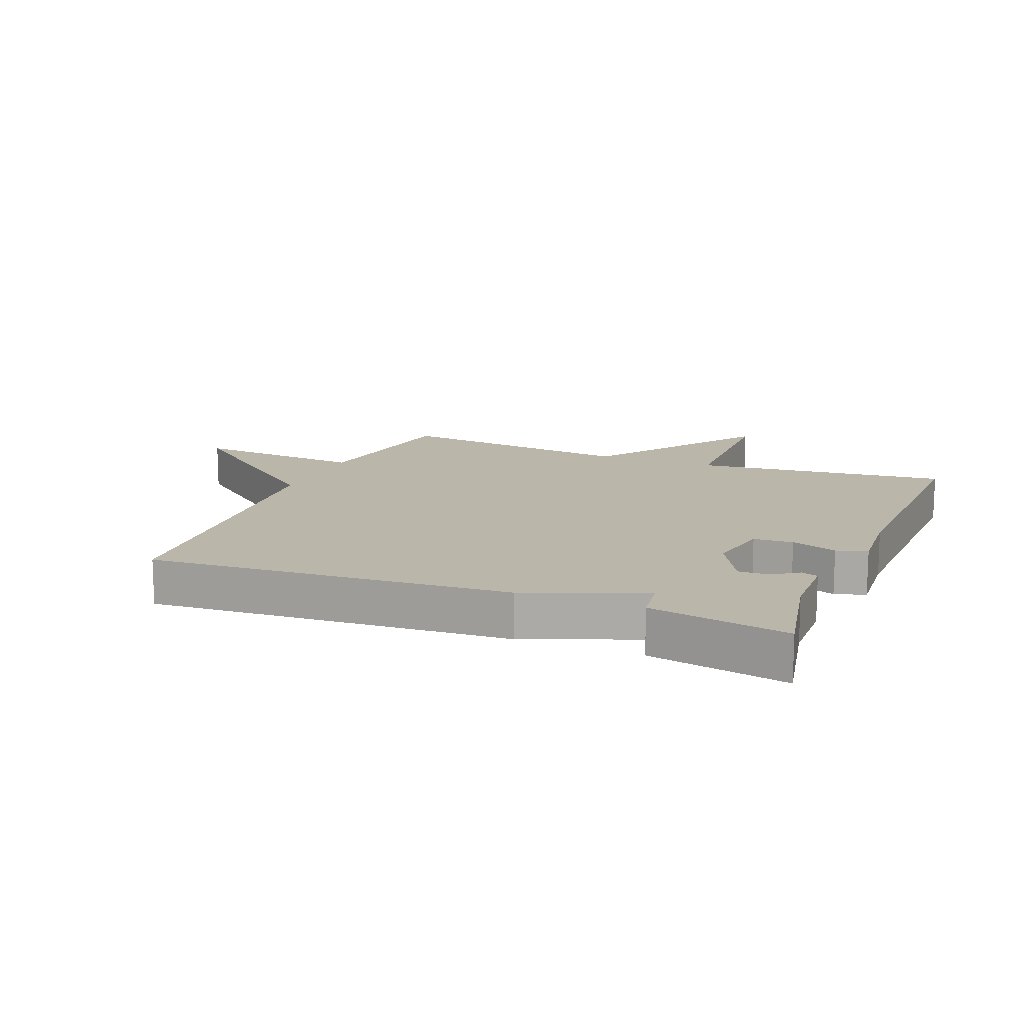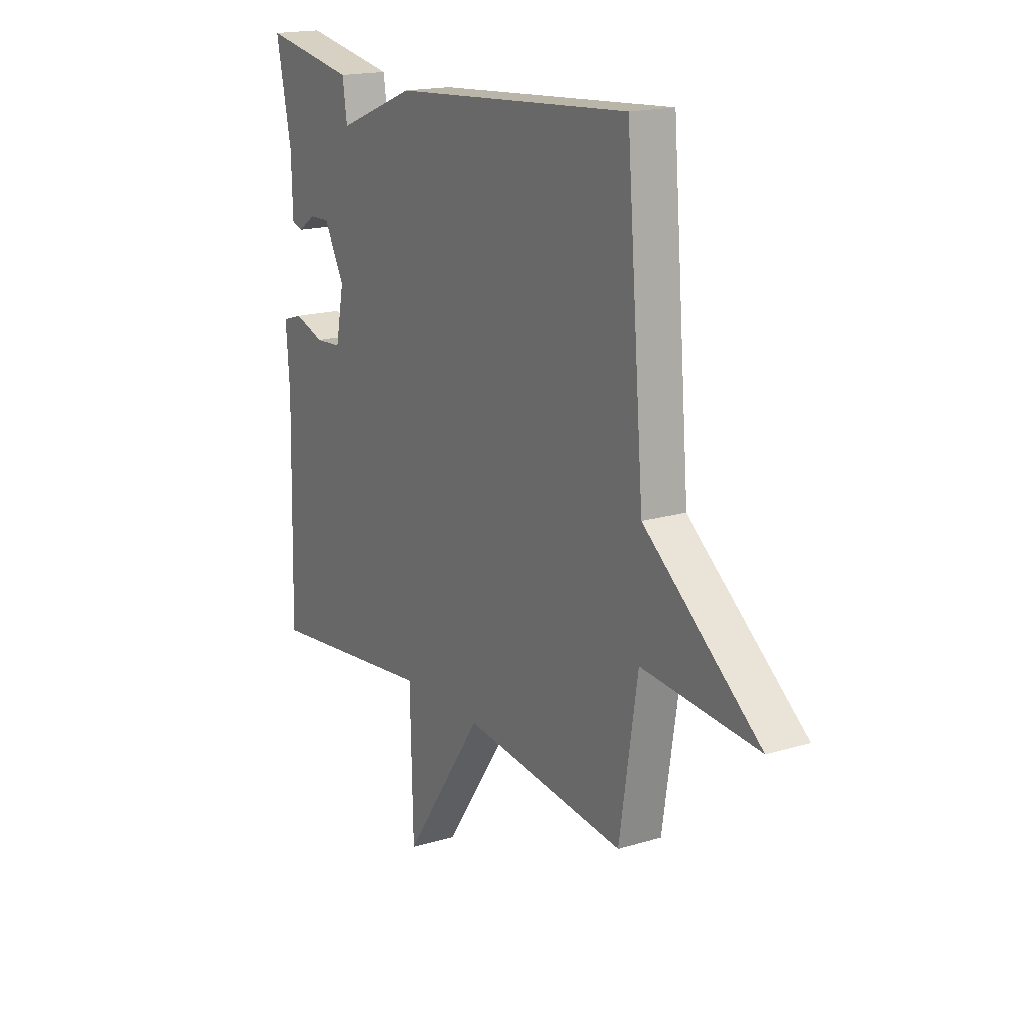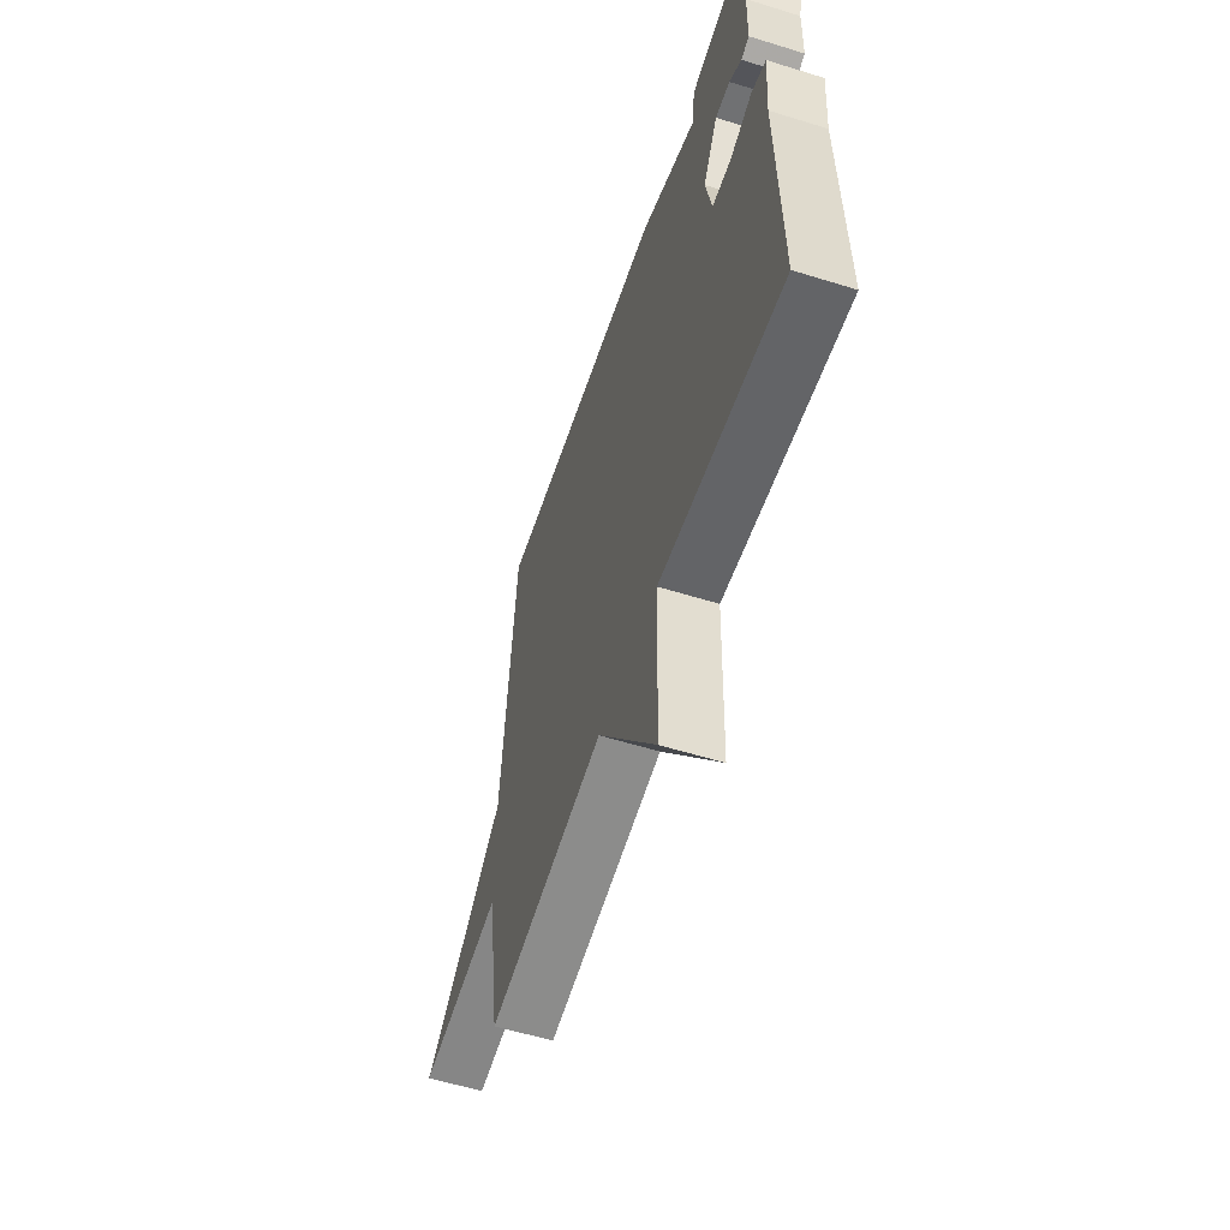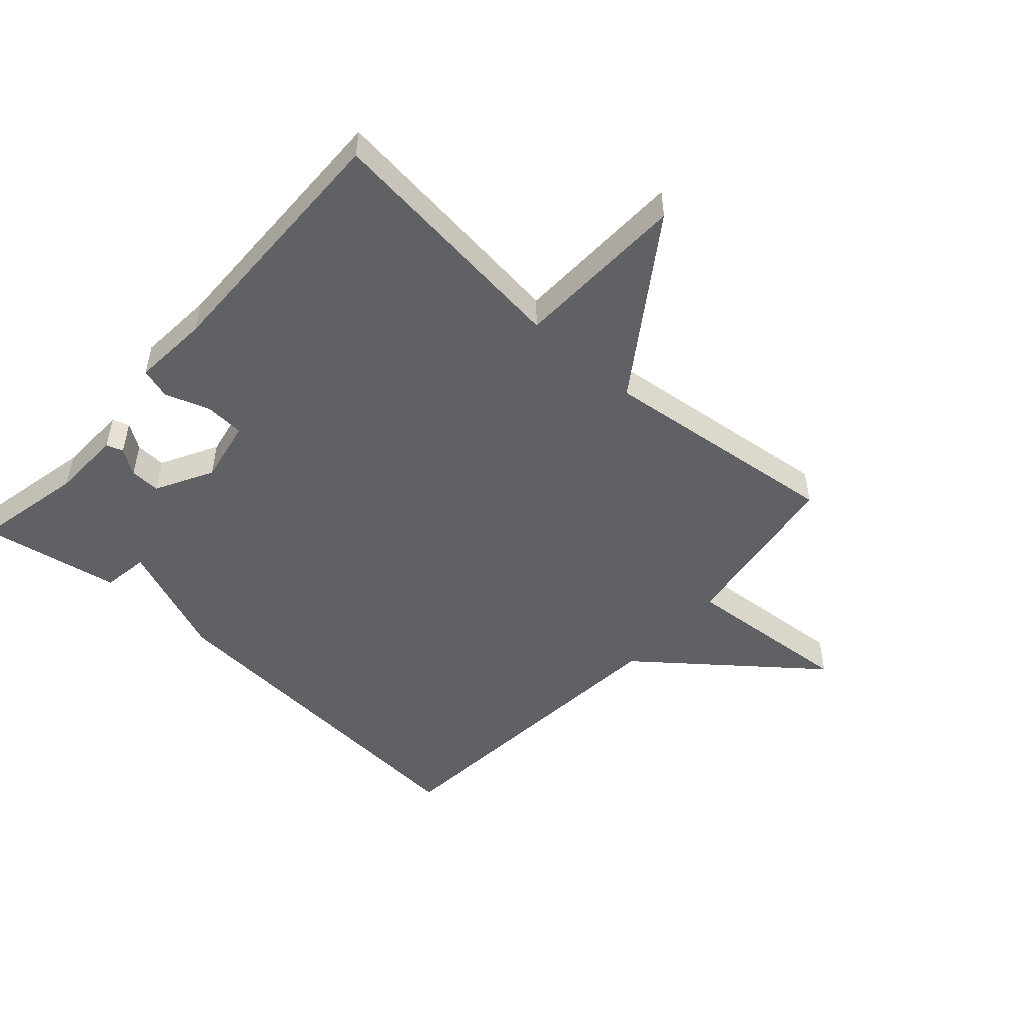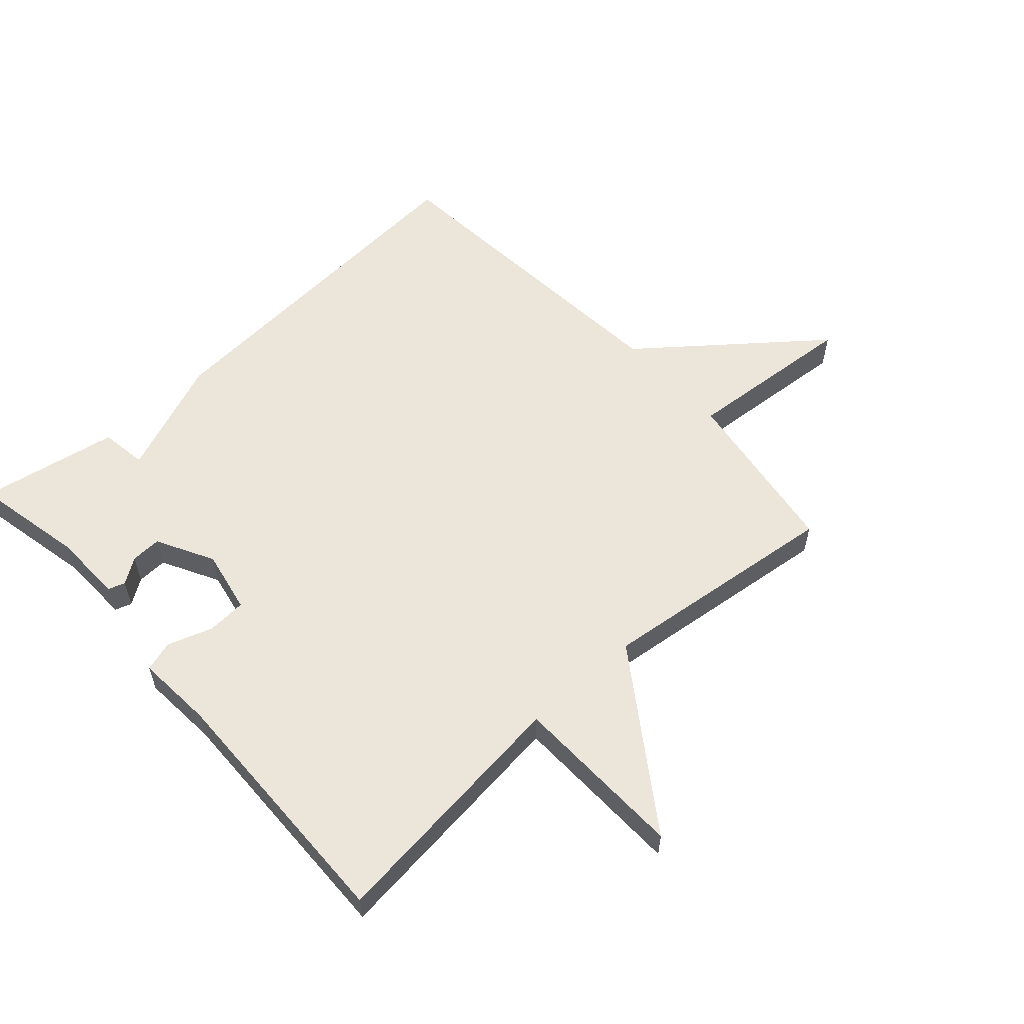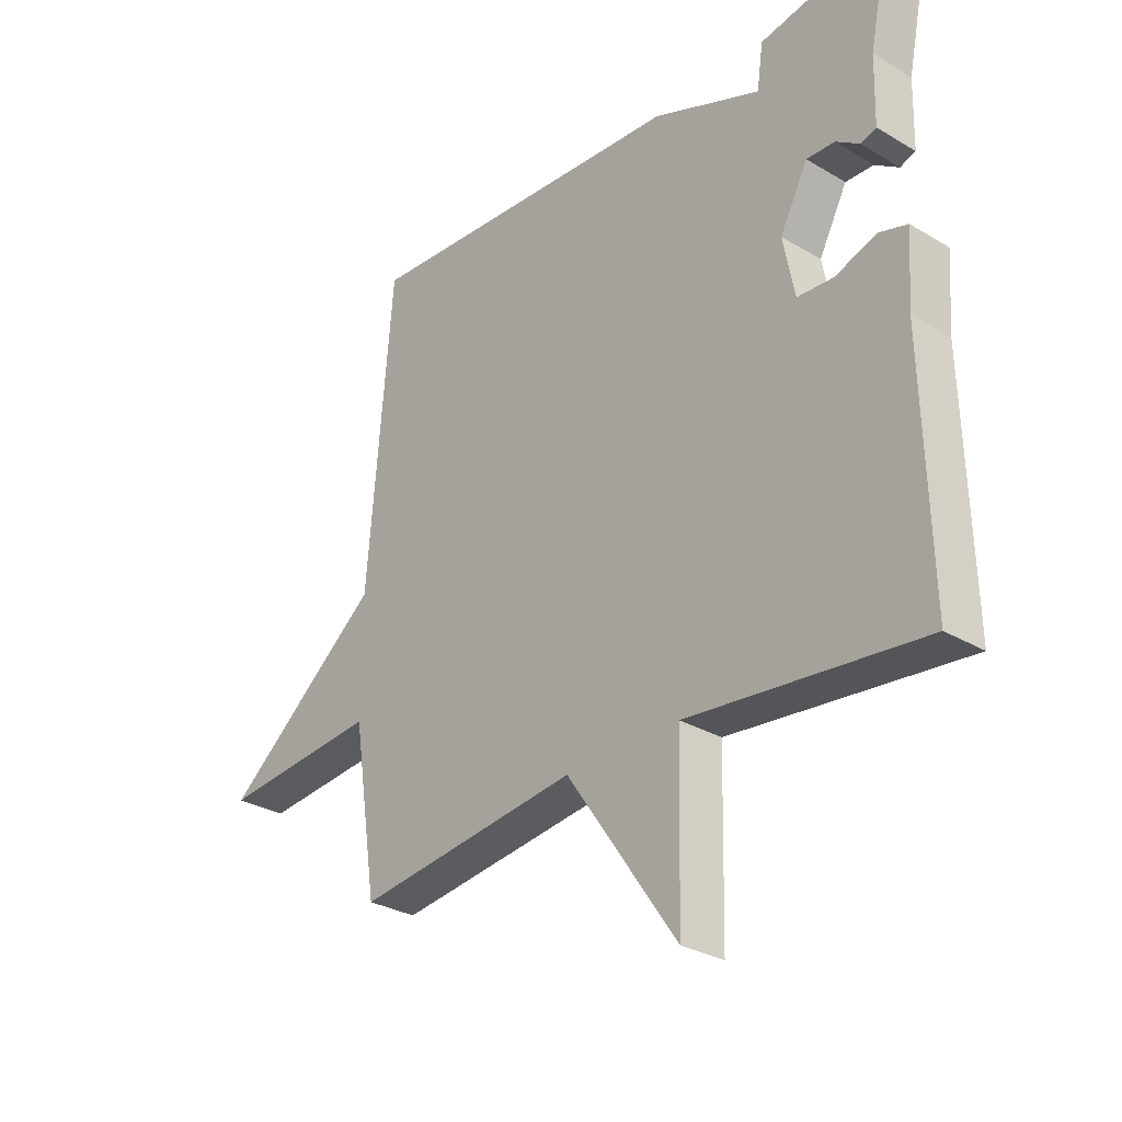
<metadata>
{"format":"obj","ext":"obj","renderer":"f3d","projection":"perspective","resolution":1024,"background":"white","views":[{"elev":13.9,"azim":22.2,"up":"+Y"},{"elev":17.5,"azim":-120.9,"up":"+Z"},{"elev":-57.5,"azim":72.1,"up":"+Z"},{"elev":-49.8,"azim":137.9,"up":"+Y"},{"elev":57.5,"azim":137.9,"up":"+Y"},{"elev":-29.7,"azim":48.9,"up":"+Z"}]}
</metadata>
<code>
v 0.5 0.07 -0.5
v 0.091 0.07 -0.454
v 0.084 0.07 -0.734
v -0.109 0.07 -0.454
v -0.5 0.07 -0.5
v -0.543 0.07 -0.22
v -0.821 0.07 -0.243
v -0.543 0.07 -0.02
v -0.5 0.07 0.5
v 0.077 0.07 0.459
v 0.266 0.07 0.384
v 0.277 0.07 0.459
v 0.5 0.07 0.5
v 0.463 0.07 0.321
v 0.46 0.07 0.207
v 0.433 0.07 0.198
v 0.392 0.07 0.226
v 0.343 0.07 0.228
v 0.294 0.07 0.136
v 0.314 0.07 0.034
v 0.377 0.07 0.03
v 0.45 0.07 0.055
v 0.499 0.07 0.04
v 0.49 0.07 -0.084
v 0.5 0 -0.5
v 0.091 0 -0.454
v 0.084 0 -0.734
v -0.109 0 -0.454
v -0.5 0 -0.5
v -0.543 0 -0.22
v -0.821 0 -0.243
v -0.543 0 -0.02
v -0.5 0 0.5
v 0.077 0 0.459
v 0.266 0 0.384
v 0.277 0 0.459
v 0.5 0 0.5
v 0.463 0 0.321
v 0.46 0 0.207
v 0.433 0 0.198
v 0.392 0 0.226
v 0.343 0 0.228
v 0.294 0 0.136
v 0.314 0 0.034
v 0.377 0 0.03
v 0.45 0 0.055
v 0.499 0 0.04
v 0.49 0 -0.084
f 21 22 23 24
f 24 1 2
f 21 24 2
f 20 21 2
f 19 20 2
f 14 15 16 17
f 14 17 18
f 13 14 18
f 12 13 18
f 11 12 18
f 11 18 19
f 10 11 19
f 9 10 19
f 8 9 19
f 6 7 8 19
f 4 5 6 19
f 2 3 4
f 2 4 19
f 48 47 46 45
f 26 25 48
f 26 48 45
f 26 45 44
f 26 44 43
f 41 40 39 38
f 42 41 38
f 42 38 37
f 42 37 36
f 42 36 35
f 43 42 35
f 43 35 34
f 43 34 33
f 43 33 32
f 43 32 31 30
f 43 30 29 28
f 28 27 26
f 43 28 26
f 1 25 26 2
f 2 26 27 3
f 3 27 28 4
f 4 28 29 5
f 5 29 30 6
f 6 30 31 7
f 7 31 32 8
f 8 32 33 9
f 9 33 34 10
f 10 34 35 11
f 11 35 36 12
f 12 36 37 13
f 13 37 38 14
f 14 38 39 15
f 15 39 40 16
f 16 40 41 17
f 17 41 42 18
f 18 42 43 19
f 19 43 44 20
f 20 44 45 21
f 21 45 46 22
f 22 46 47 23
f 23 47 48 24
f 24 48 25 1

</code>
